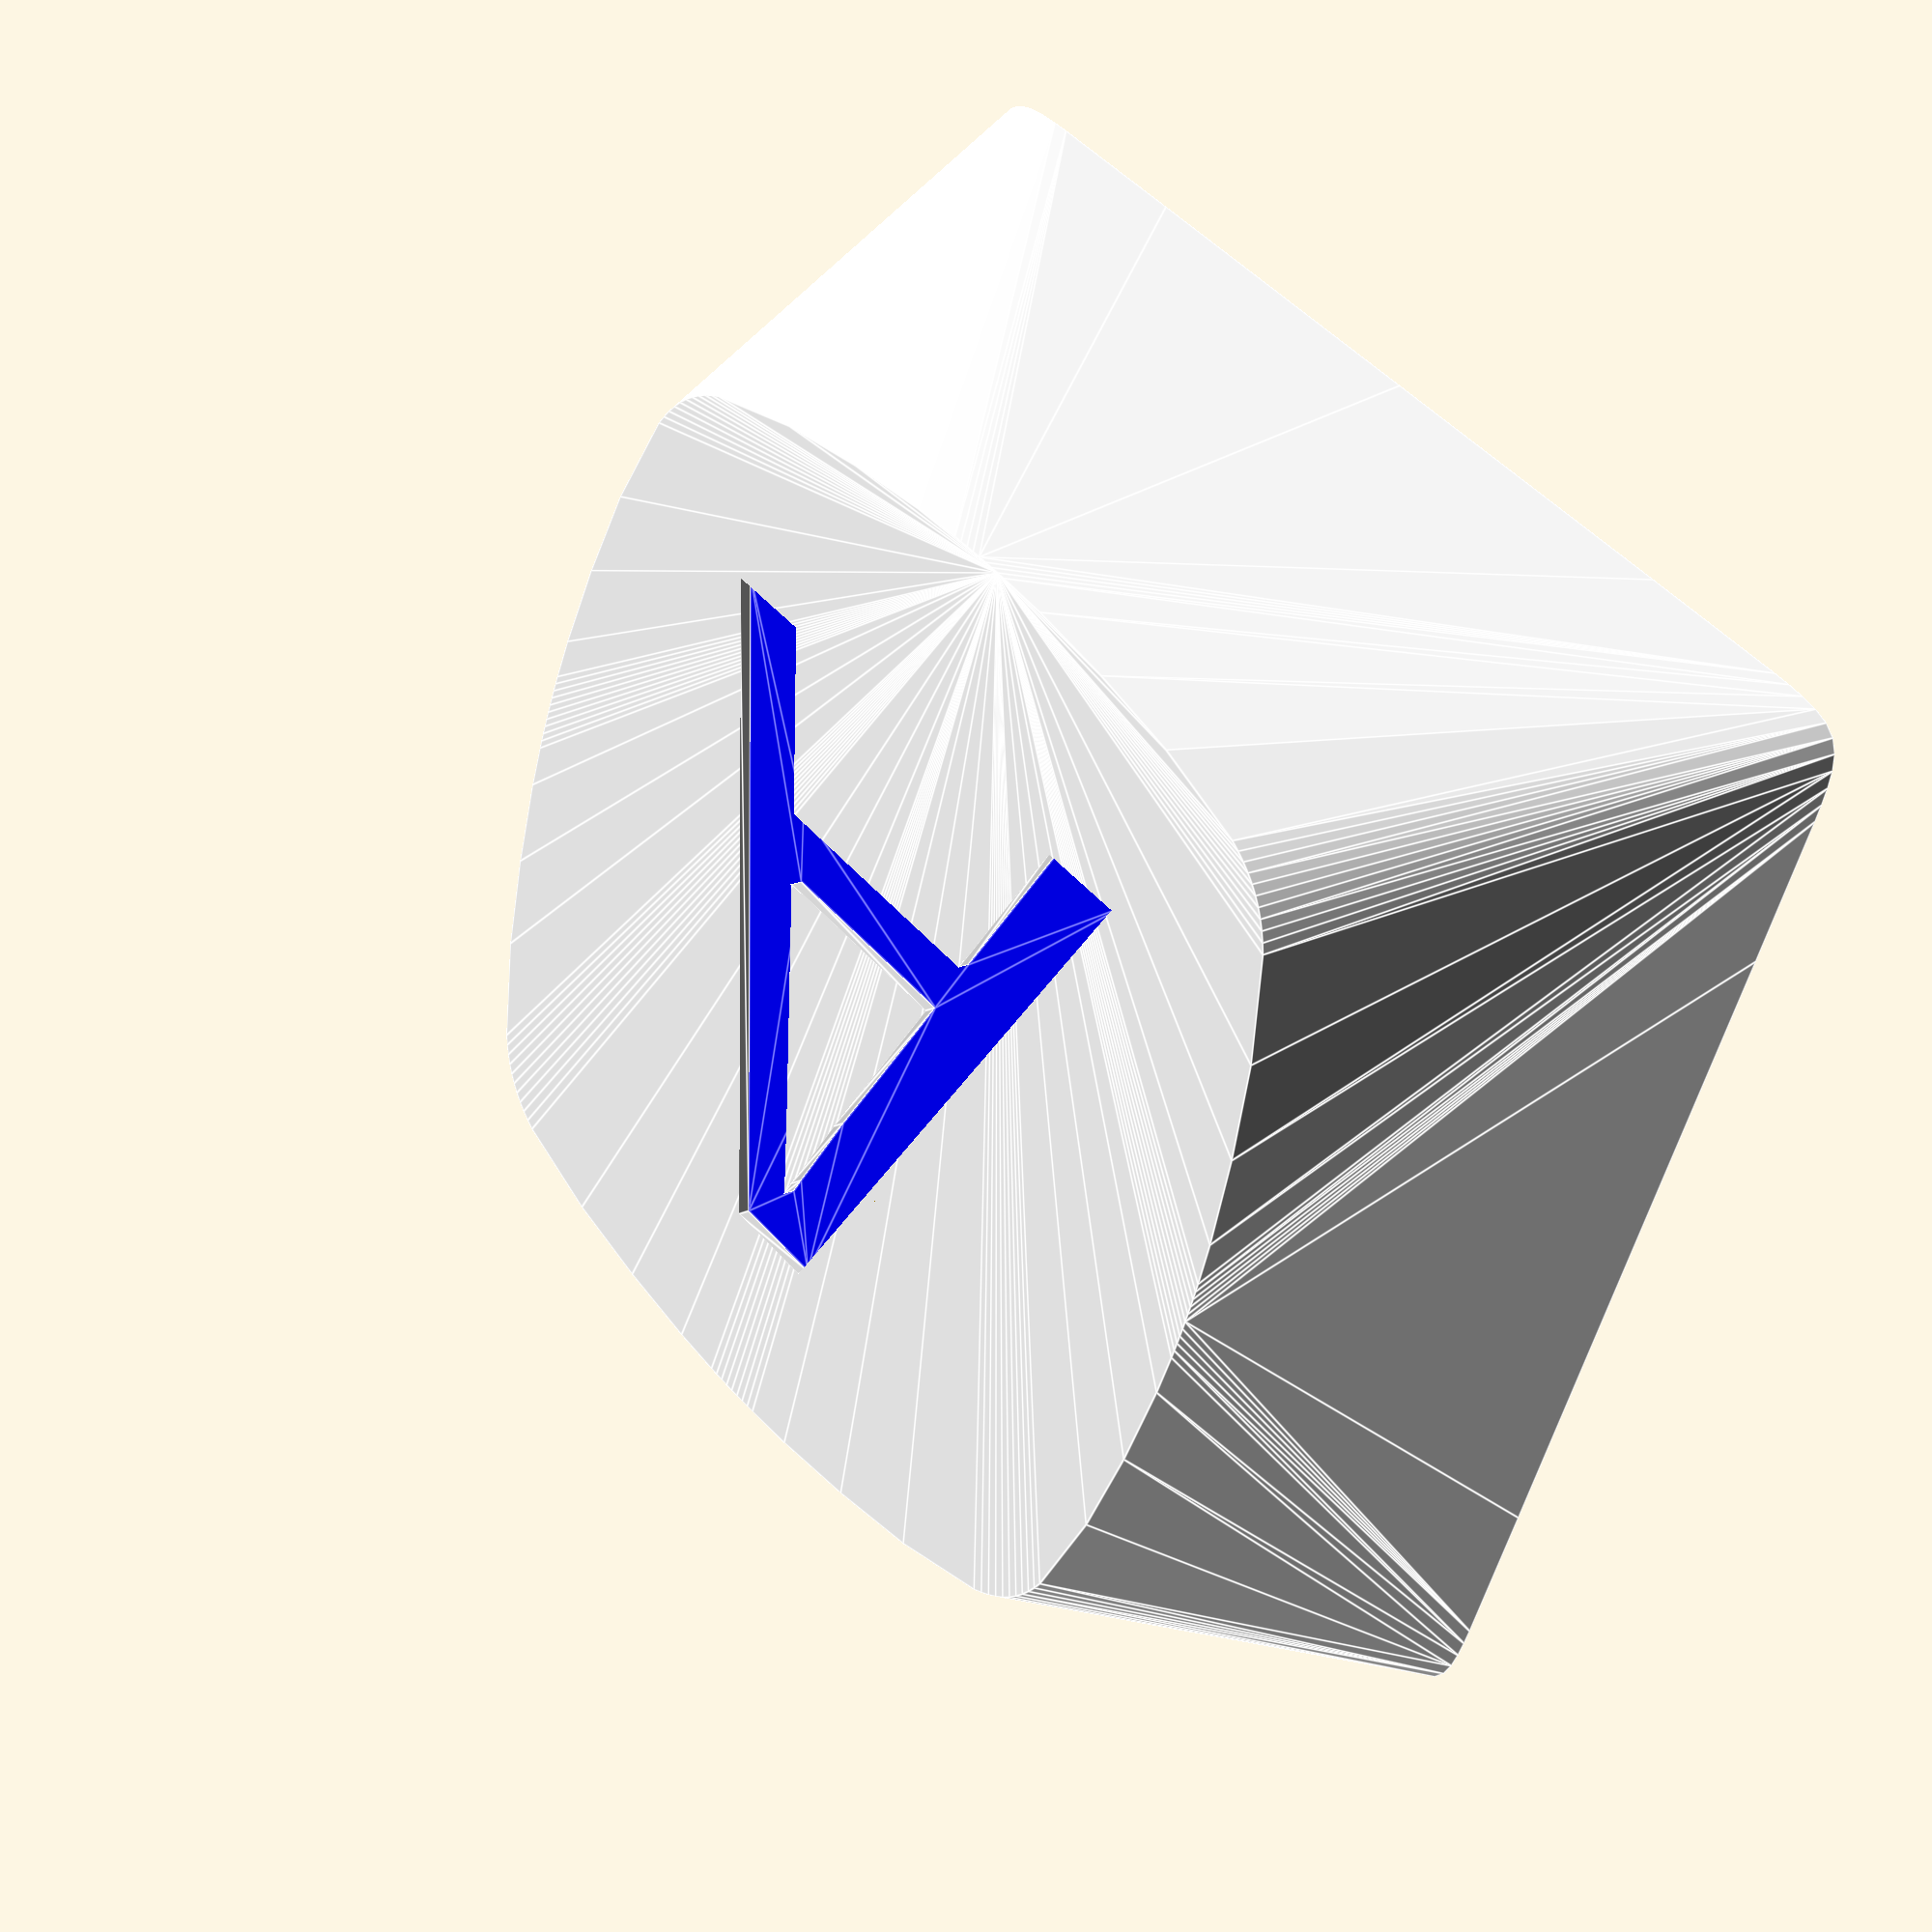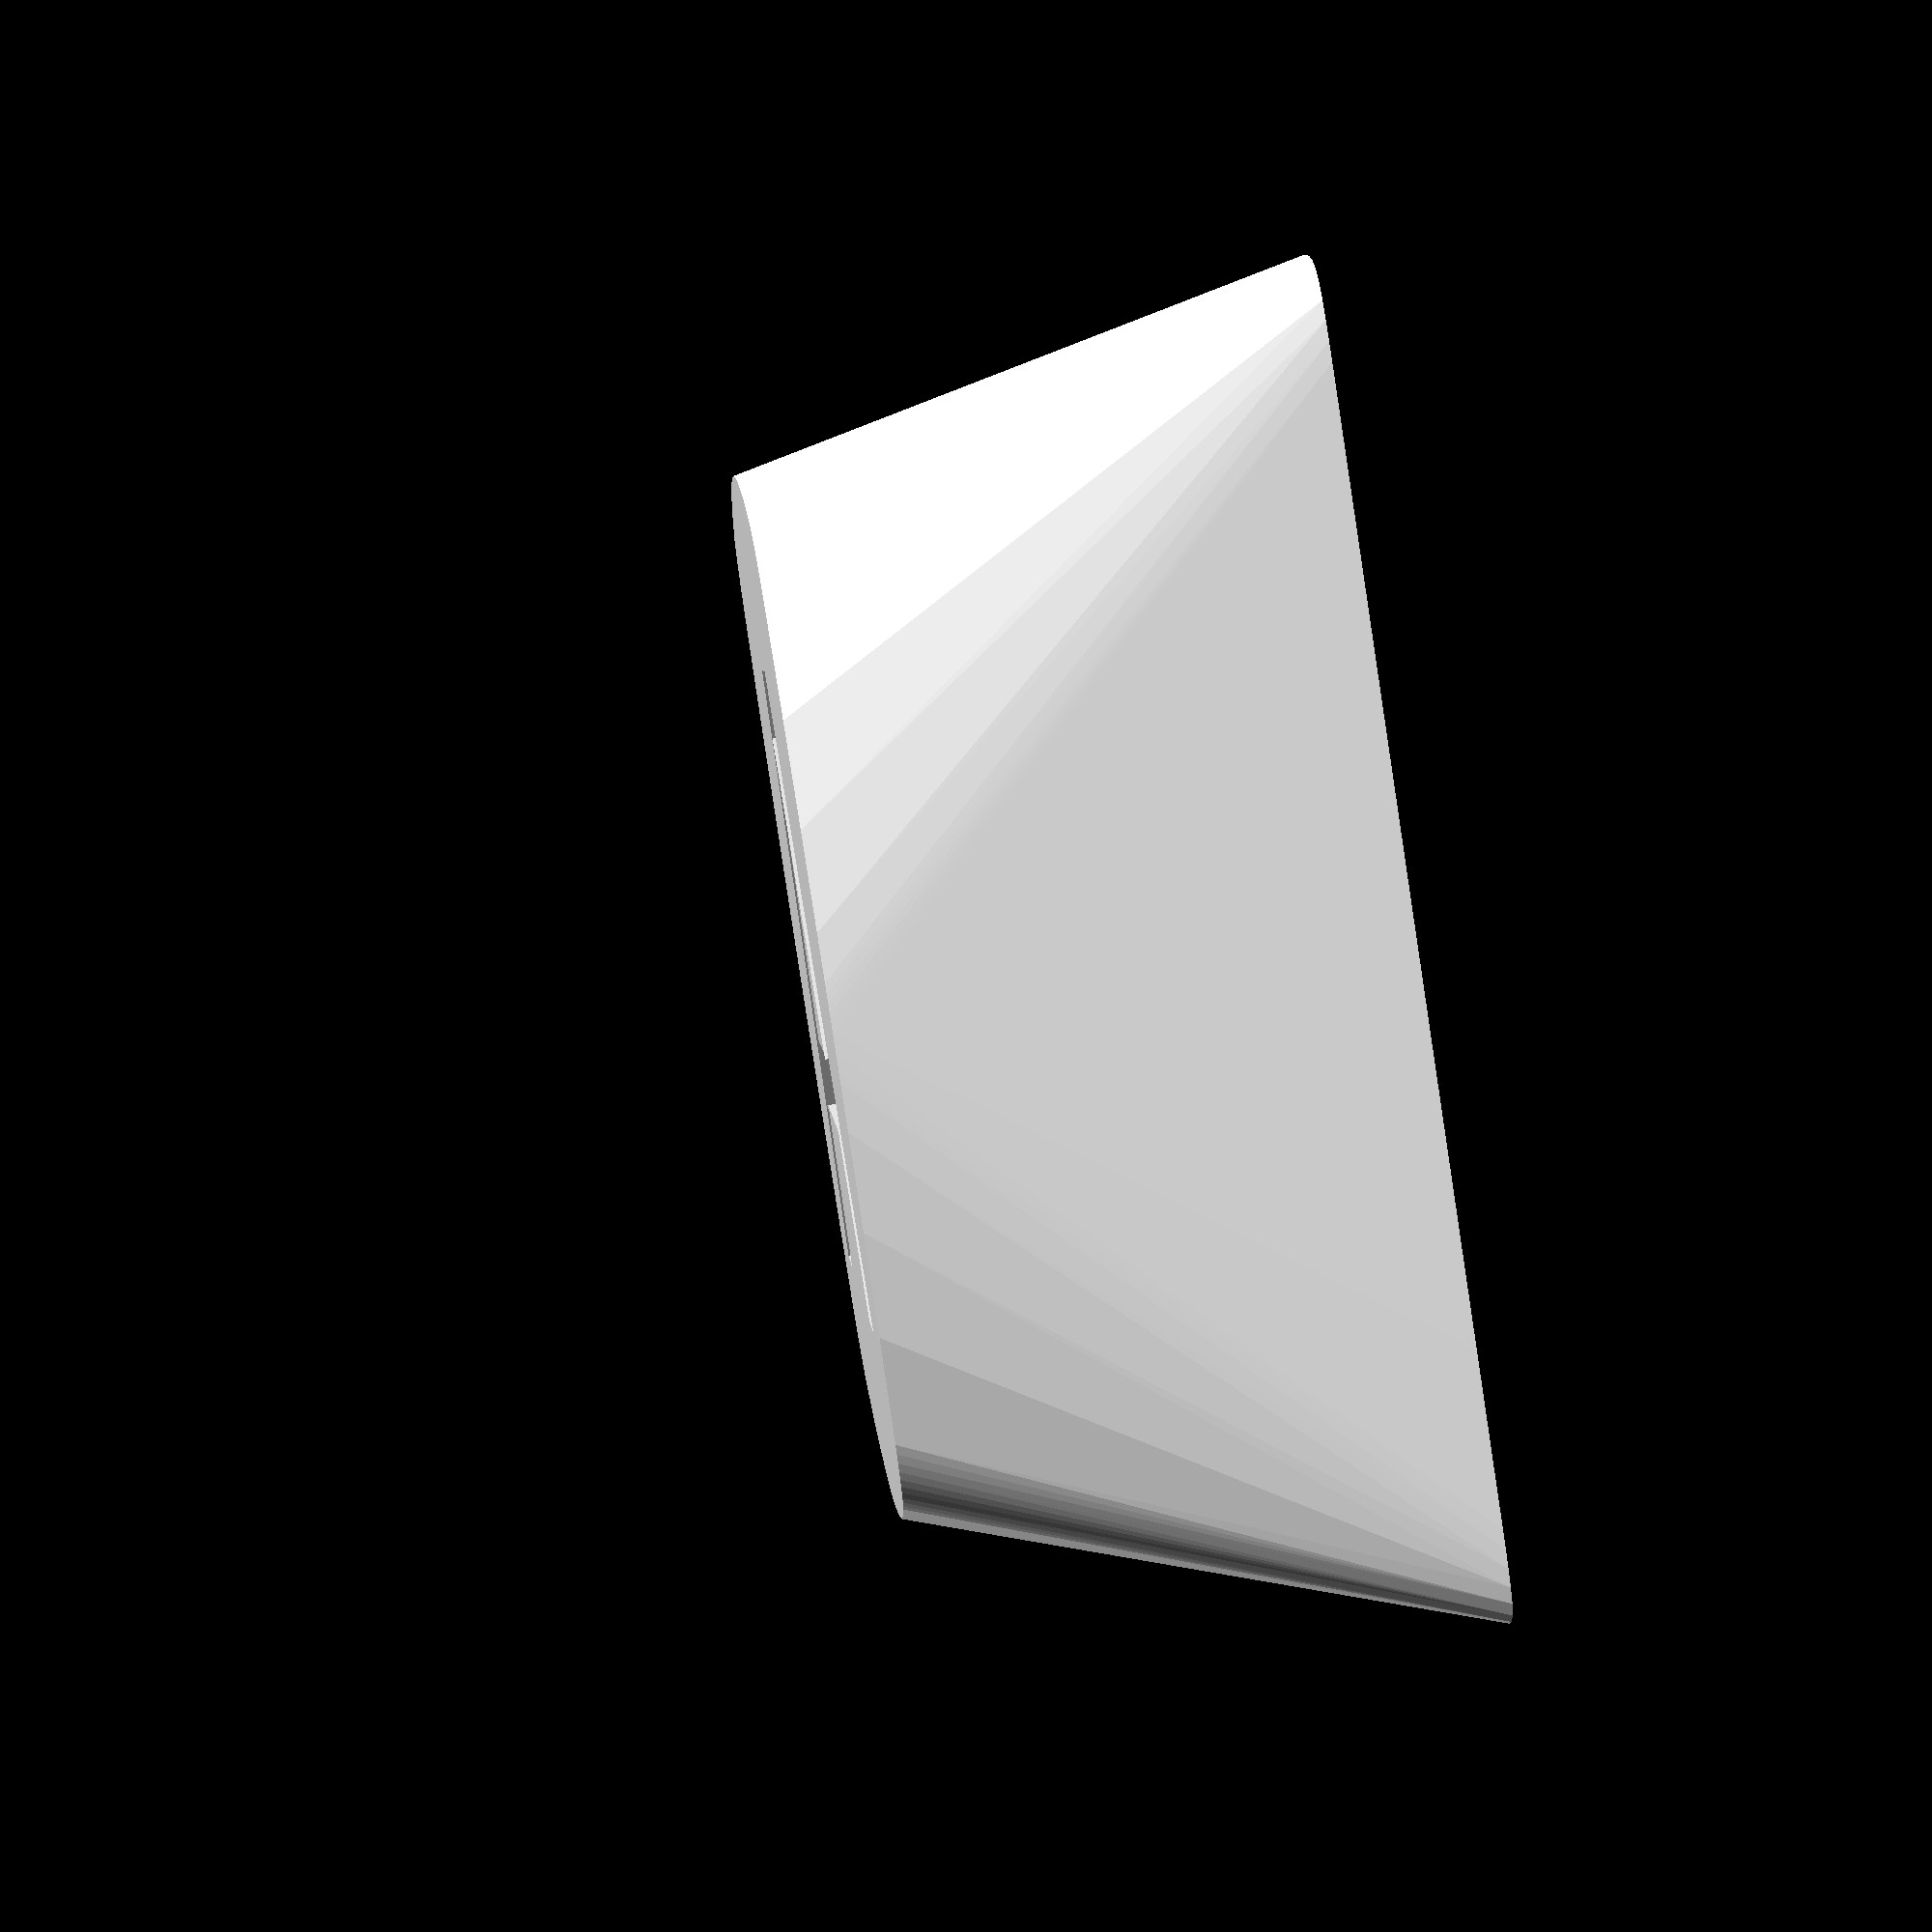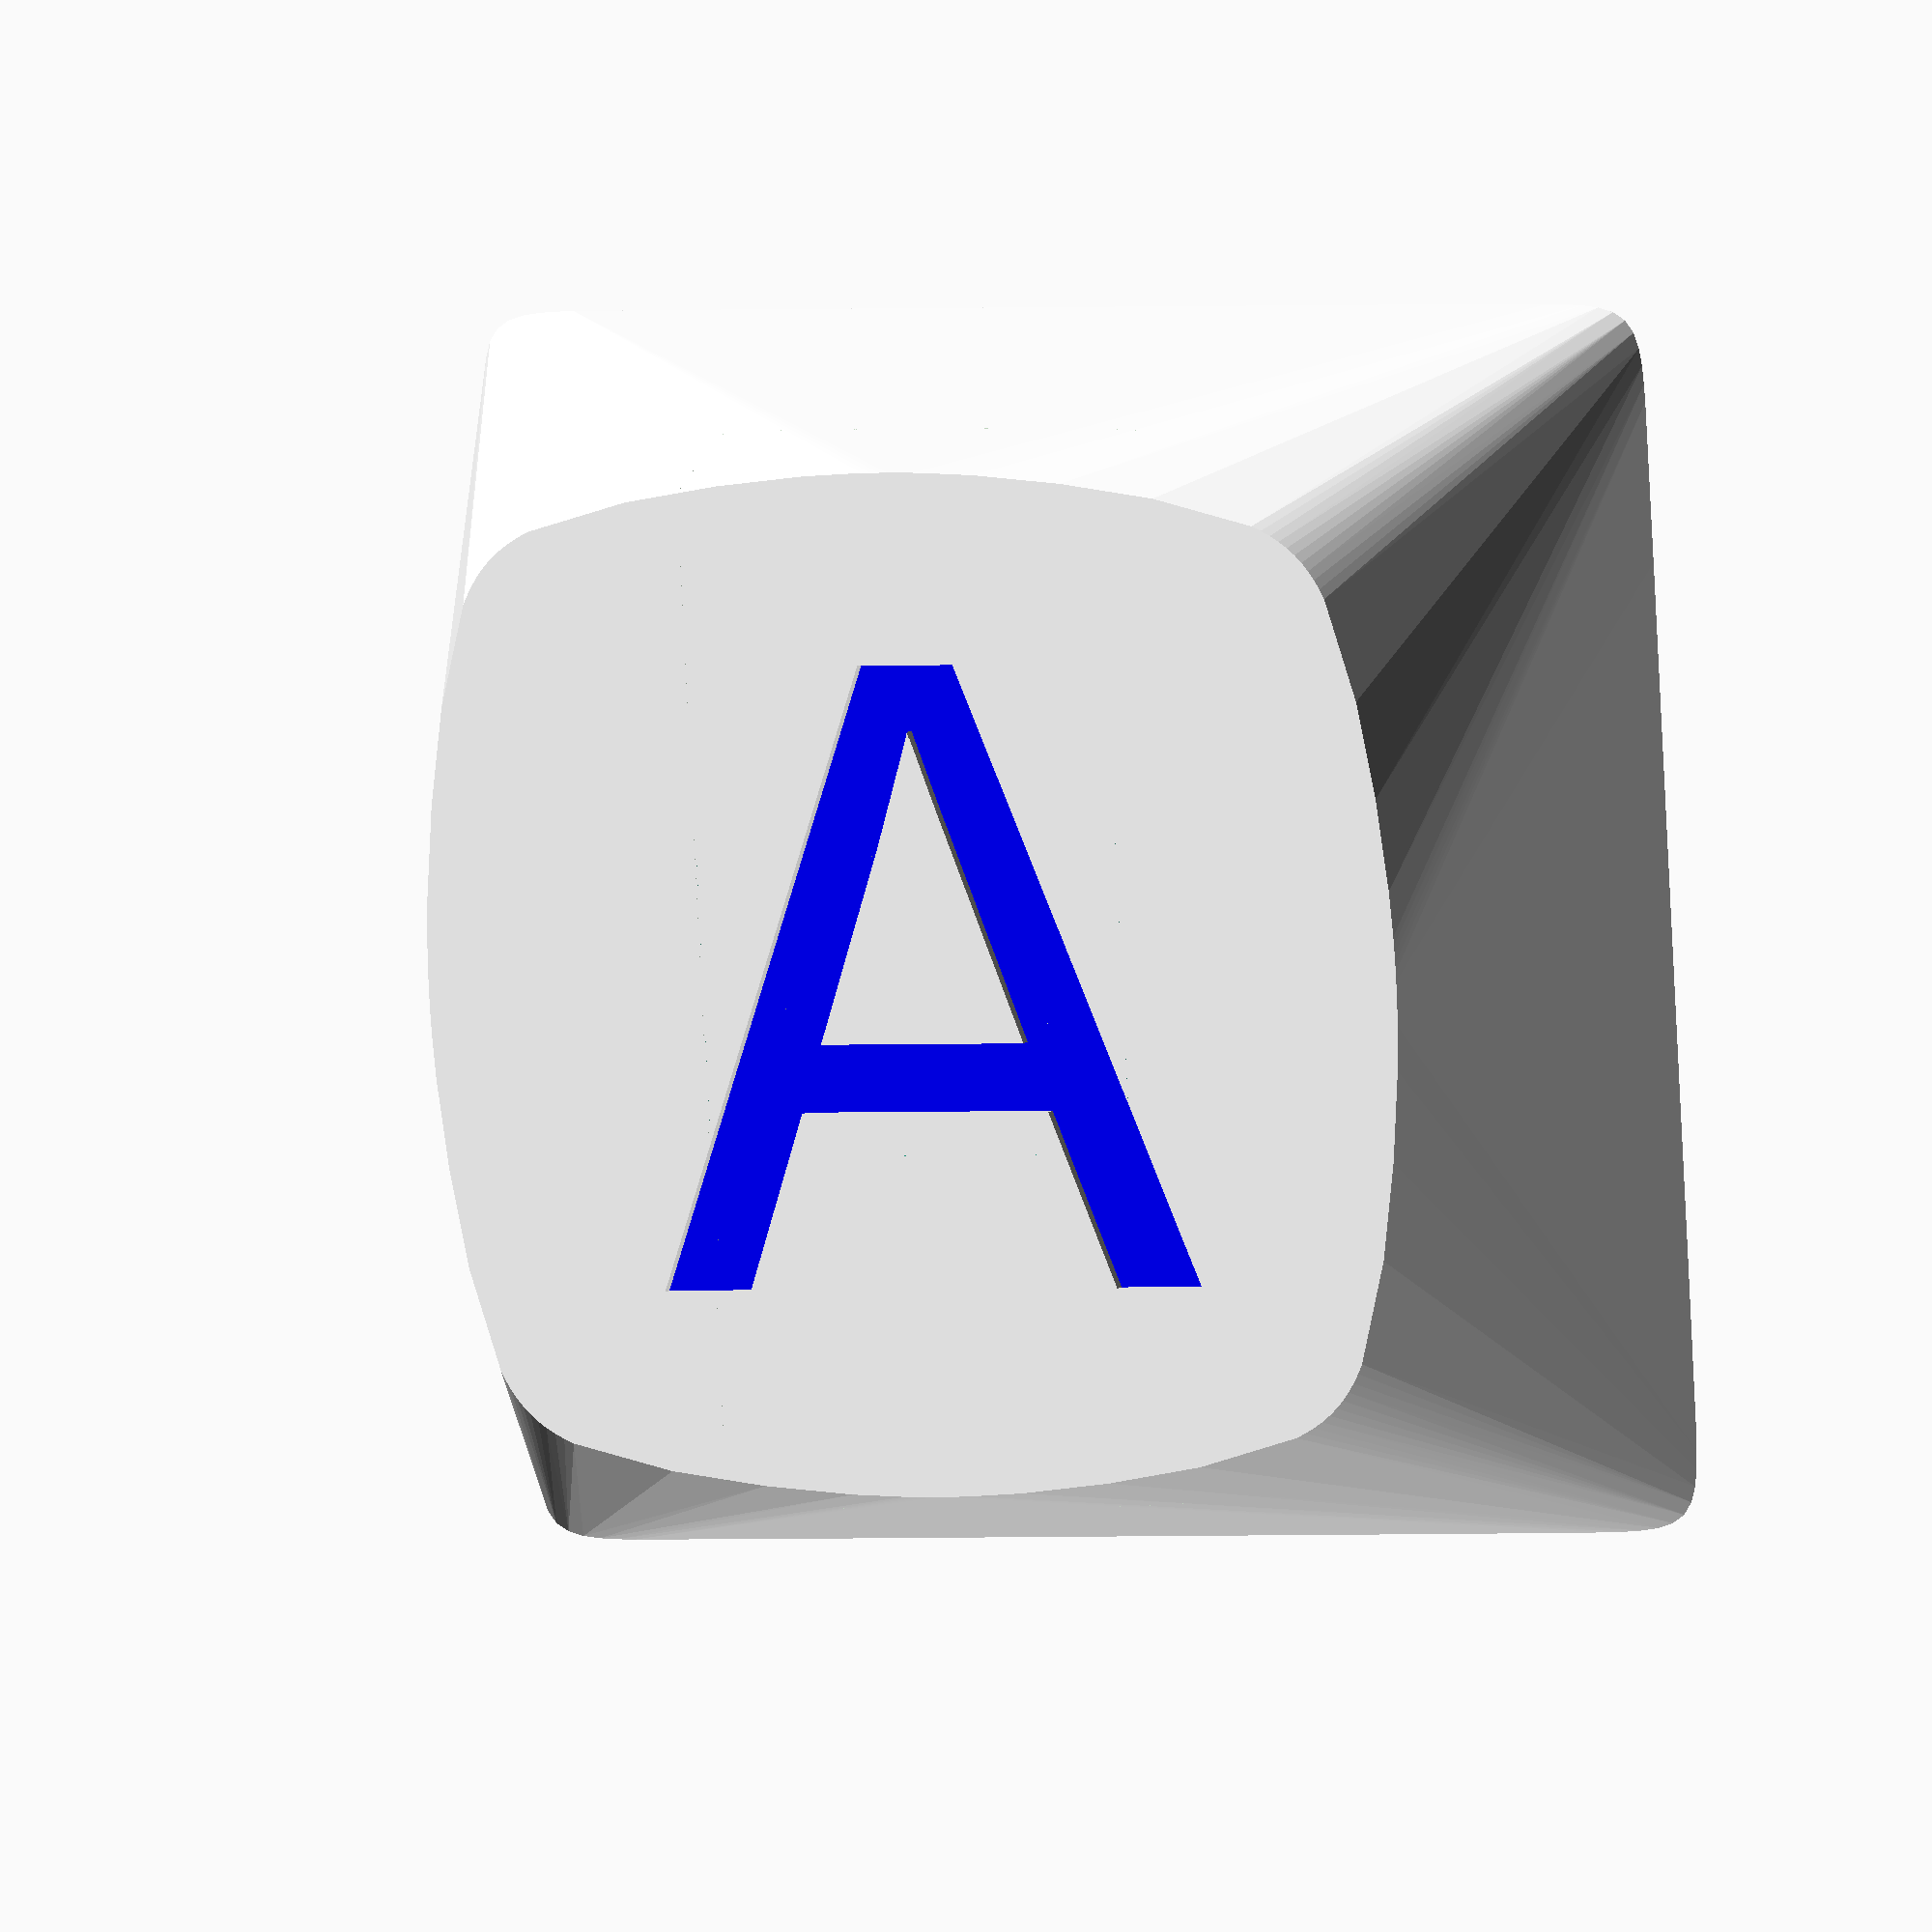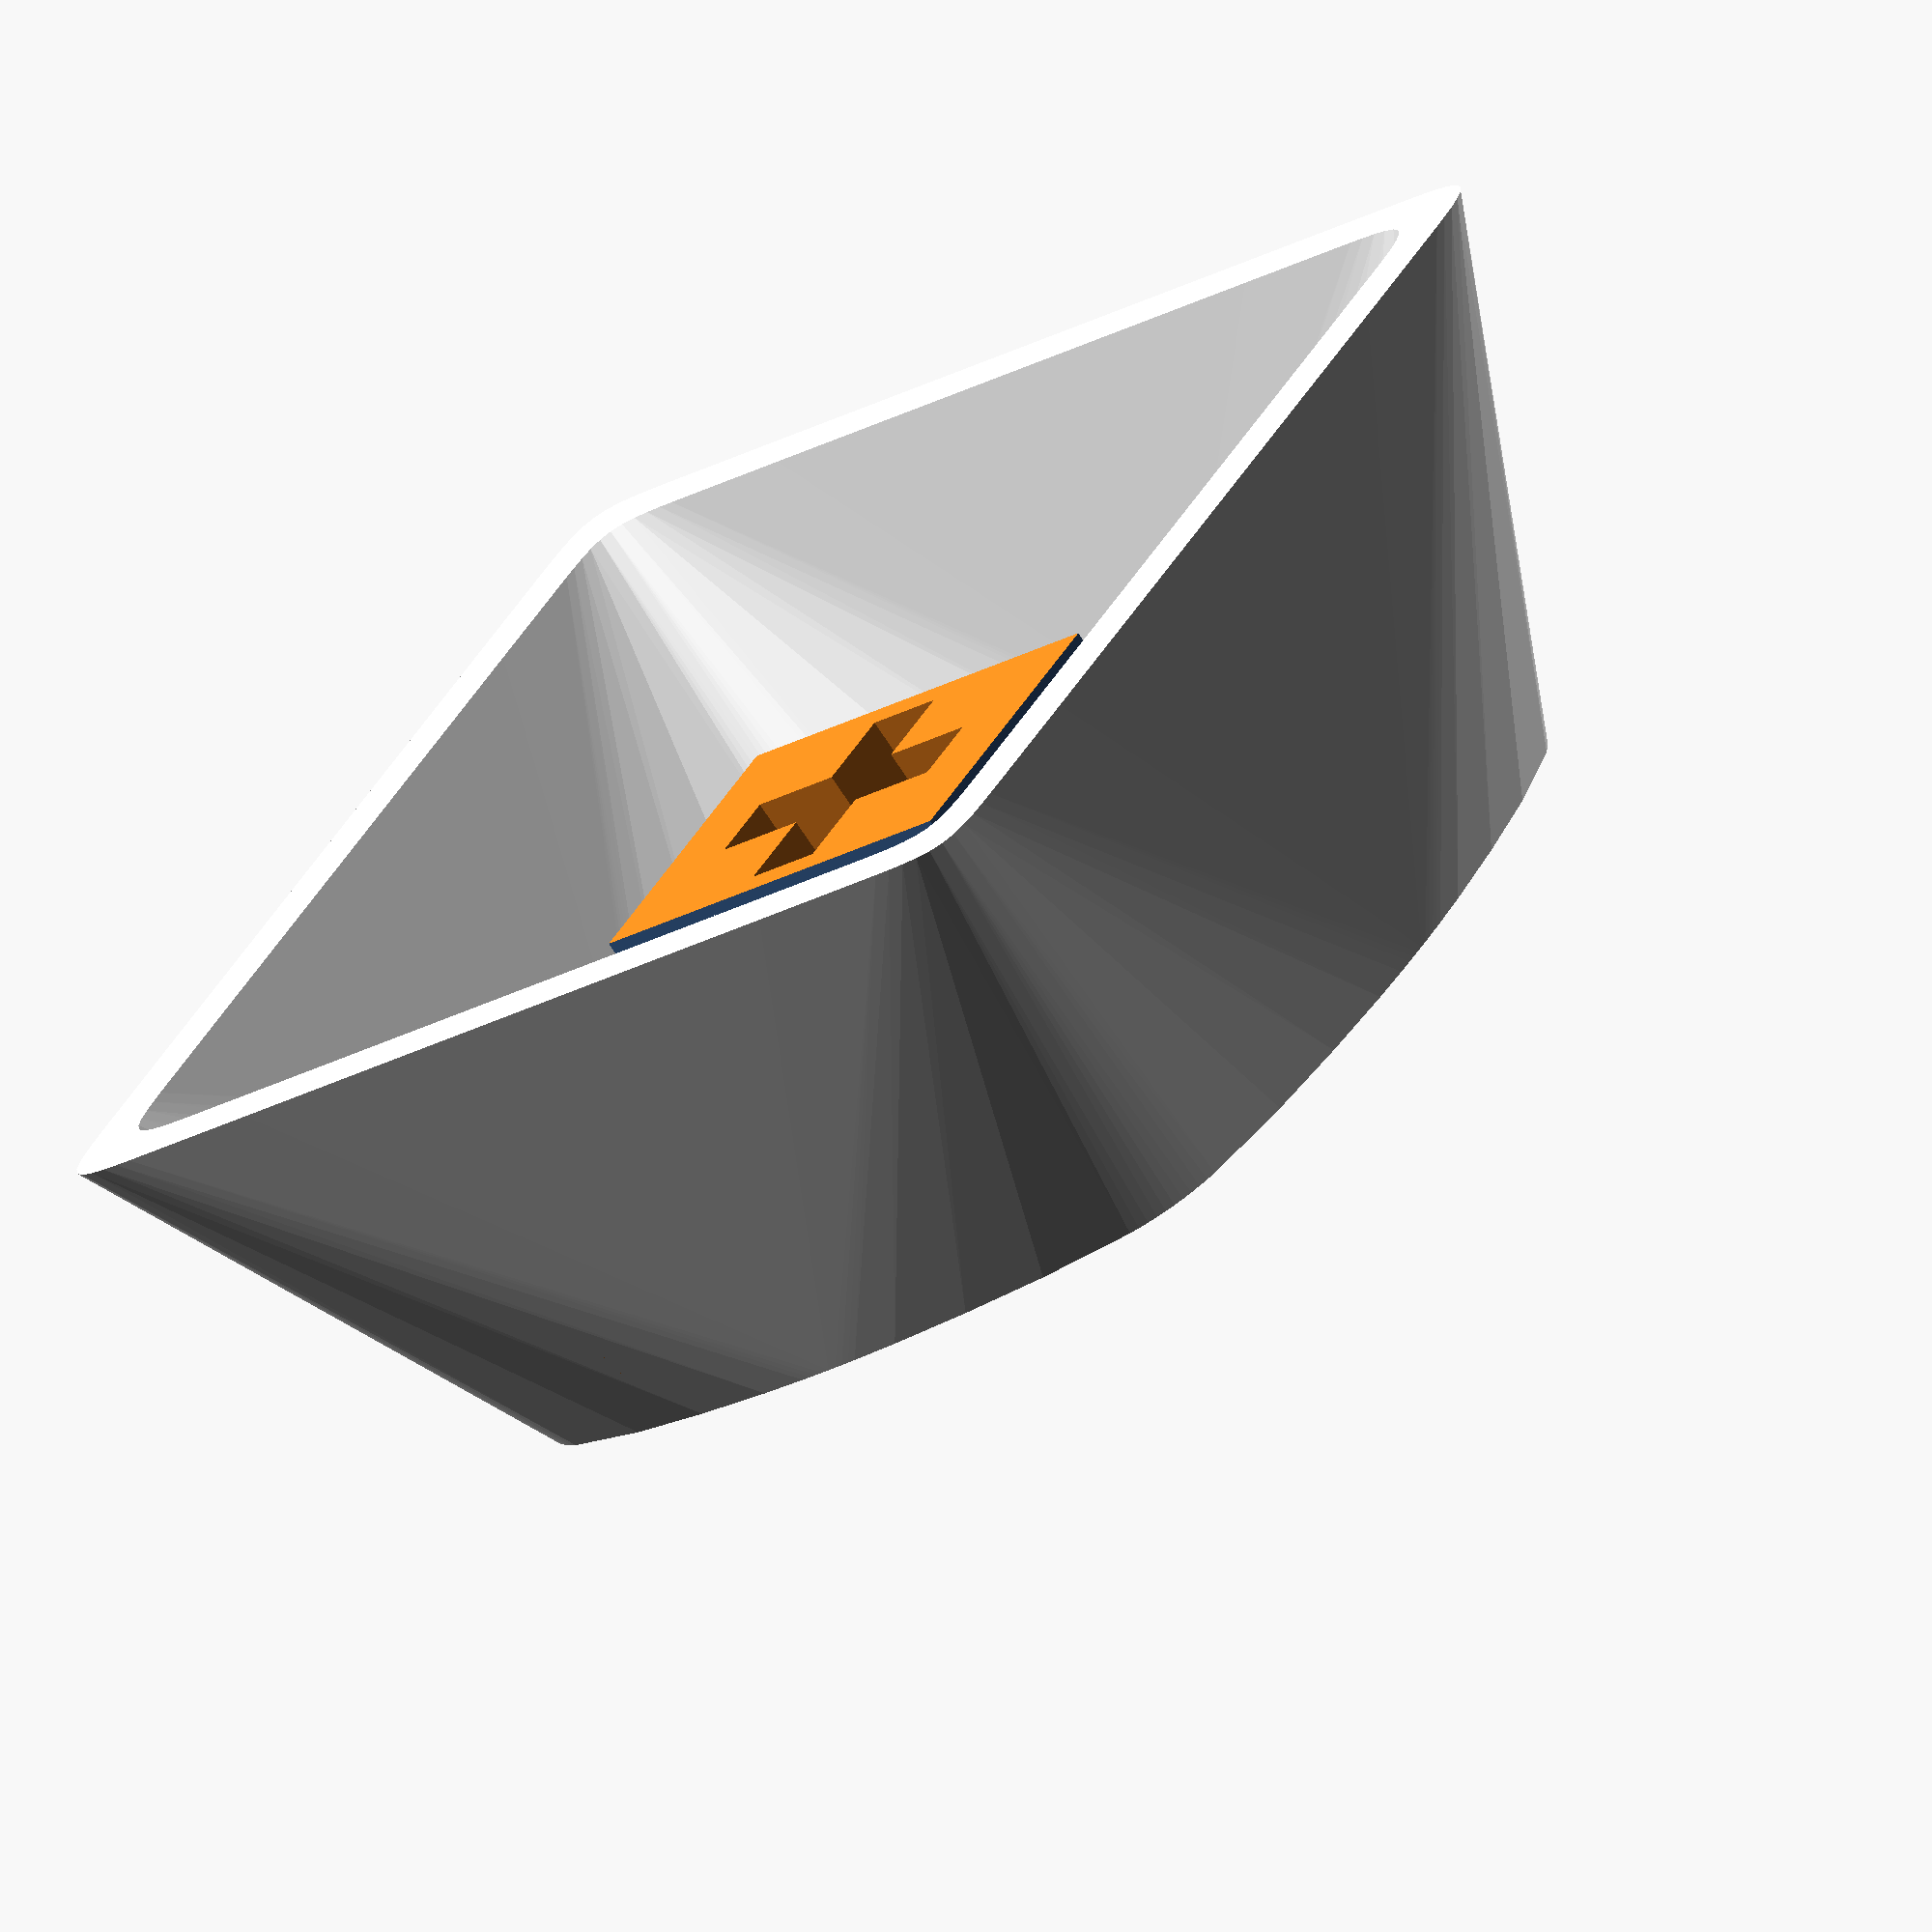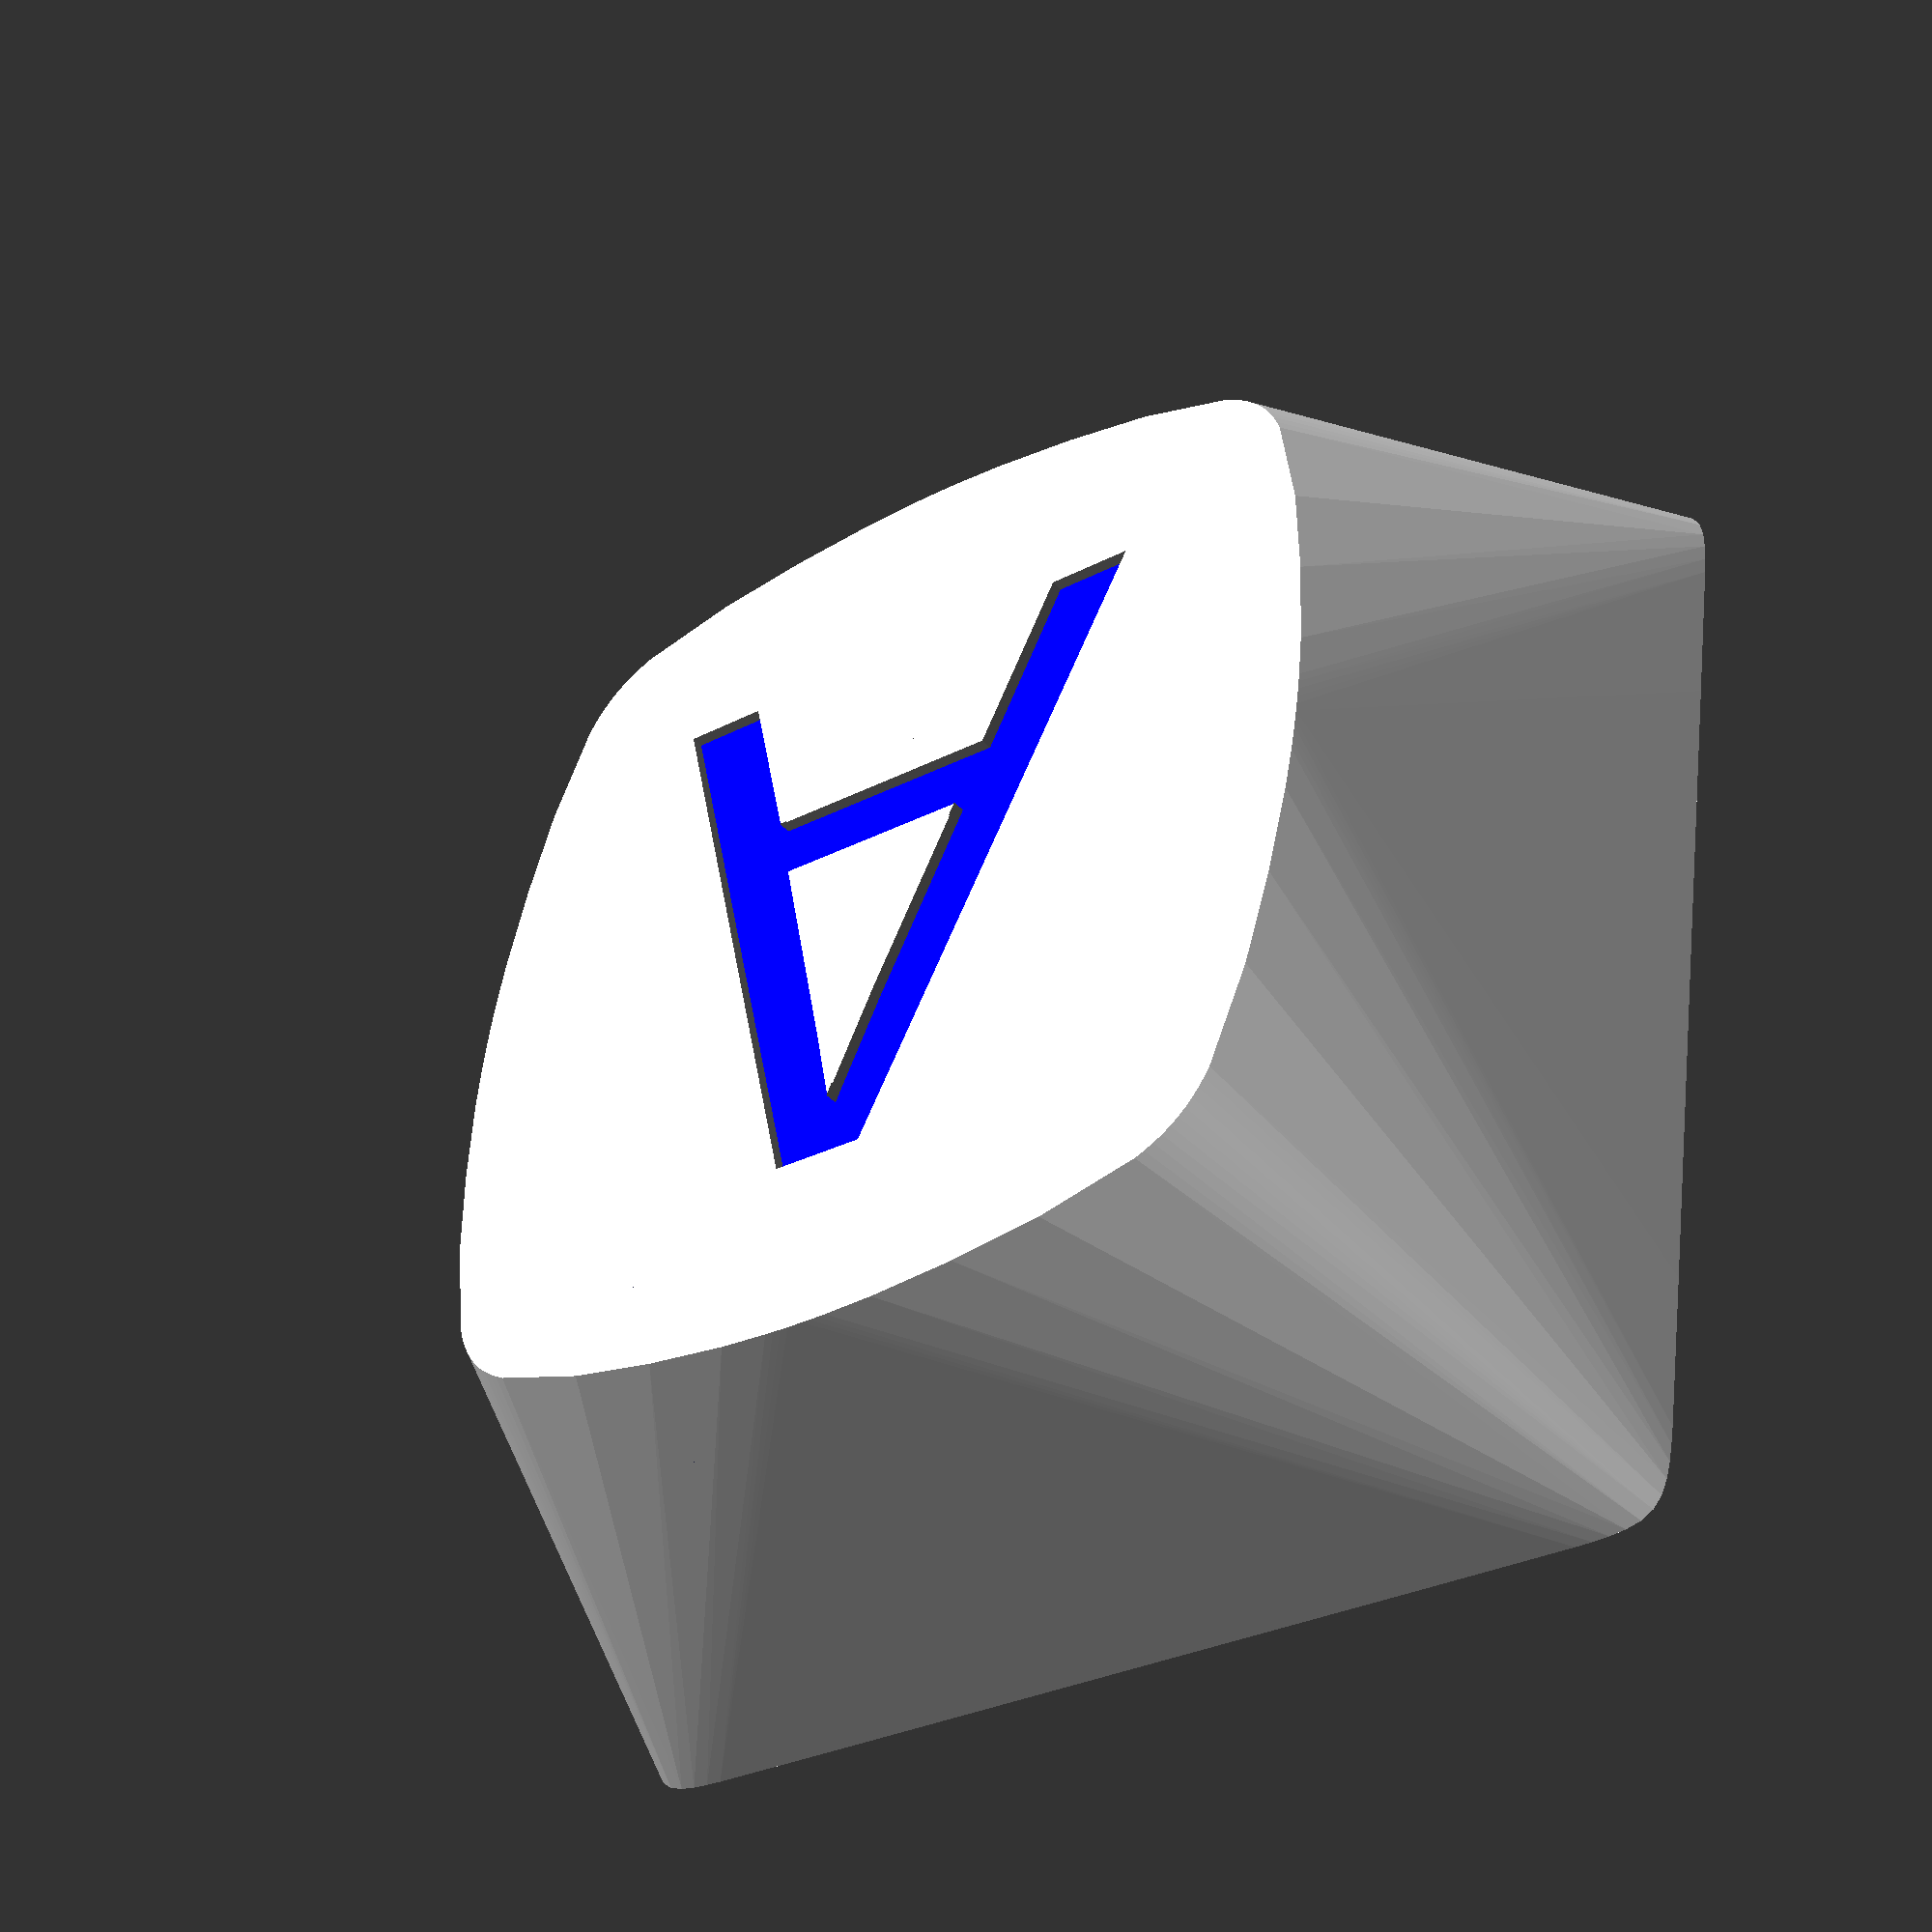
<openscad>
// Author: https://github.com/metalinspired/
// Original implementation: https://aileron.me/scad/keycap

/* [Keycap shell] */
keycap_height = 7.5;                // .1
top_size = 15.0;                    // .1
top_roundness = 0.0;                // [-2:.1:2]
top_roundness_negative_scale = 0.0; // [0:.1:2]
top_corner_roundness = 4;           // [1 : 15]
top_thickness = 2.0;                // .1
top_angle = 0.0;                    // .1
bottom_size = 18.0;                 // .1
bottom_corner_roundness = 12;       // [1 : 15]
wall_thickness = 0.8;               // .1
extrusion = 0.0;                    // .1

/* [Label] */
label_content = "A";
label_depth = .2;     // .1
label_font_size = 10; // 1
label_x_offset = 0.0; // .1
label_y_offset = 0.0; // .1
label_font = "Liberation Mono";
label_font_segments = 64;
label_rotation = 0; // [0:1:360]

/* [Shaft] */
shaft_type = "square"; // ["round", "square"]
// Shaft offset from the bottom
shaft_offset = 2.0;  // .1
shaft_radius = 3.0;  // .1
shaft_width = 6.5;   // .1
shaft_thickness = 5; // .1
// Width of the shaft cross
shaft_cross_width = 4.1; // .1
// width of the shaft gutter
shaft_gutter_width = 1.2; // .1
shaft_count = 1;          // 1
// How far individual shafts are one from another when more than one is used
shaft_distance = 30.0; // .1

function rsquircle(t, p) = 1 / pow(pow(cos(t), 2 * p) + pow(sin(t), 2 * p), 0.5 / p);

function quarter_squircle(roundness, size, square_blend = 0.6) = [for (t = [0:1:90]) if (
    t % 10 == 0 ||
    (t + 50) % 45 <
        10)[size * (1 - square_blend + rsquircle(t, roundness) * square_blend) * cos(t),
            (size * (1 - square_blend + rsquircle(t, roundness) * square_blend) * sin(t)) + (extrusion / 2)]];

function half_squircle(quarter_squircle) = let(cnt = len(quarter_squircle) - 1)
    concat(quarter_squircle, [for (i = [0:cnt])[quarter_squircle[cnt - i][0], 0 - quarter_squircle[cnt - i][1]]]);

function squircle(half_squircle) = concat(half_squircle, [for (v = half_squircle)[0 - v[0], 0 - v[1]]]);

module cap(top_half)
{
    resize(newsize = [ top_size, top_size + extrusion, abs(top_roundness) ]) rotate(a = 90, v = [ 1, 0, 0 ])
        rotate_extrude(angle = 180, convexity = 10, $fn = 30) polygon(points = top_half);
}

module keycap_shell(rounded = false)
{
    top_half = half_squircle(quarter_squircle(roundness = top_corner_roundness, size = top_size / 2));
    rotate(a = 90, v = [ 0, 0, 1 ]) difference()
    {
        calculated_keycap_height = keycap_height + (rounded && top_roundness < 0 ? abs(top_roundness) : 0);
        hull()
        {
            translate(v = [ 0, 0, calculated_keycap_height ]) rotate(a = top_angle, v = [ 0, -1, 0 ])
            {
                if (rounded && top_roundness > 0)
                {
                    cap(top_half = top_half);
                }
                else
                {
                    linear_extrude(0.000001) polygon(squircle(top_half));
                }
            }
            linear_extrude(0.000001) polygon(squircle(half_squircle(
                quarter_squircle(roundness = bottom_corner_roundness, size = bottom_size / 2, square_blend = 1))));
        }
        if (rounded && top_roundness < 0)
        {
            translate(v = [ 0, 0, calculated_keycap_height + 0.01 ]) rotate(a = top_angle, v = [ 0, -1, 0 ])
                rotate(a = 180, v = [ 1, 0, 0 ])
                    scale(v = [ 1 + (top_roundness_negative_scale / 10), 1 + (top_roundness_negative_scale / 10), 1 ])
                        cap(top_half);
        }
    }
}

module keycap()
{
    // Keycap shell
    label_z_offset_1 = top_roundness > 0 ? top_roundness : 0;
    label_z_offset_2 = keycap_height + (top_roundness < 0 ? abs(top_roundness) : 0) - label_depth + 0.02;
    color("white") difference()
    {
        keycap_shell(top_roundness != 0);
        translate(v = [ 0, 0, -0.01 ]) resize(newsize = [
            bottom_size + extrusion - (wall_thickness * 2), bottom_size - (wall_thickness * 2),
            keycap_height - top_thickness + 0.01
        ]) keycap_shell();

        // Key label
        if (label_content != "" && label_depth > 0)
        {
            translate(v = [ label_x_offset, label_y_offset, label_z_offset_2 ]) rotate(a = top_angle, v = [ 1, 0, 0 ])
                translate(v = [ 0, 0, label_z_offset_1 ]) linear_extrude(height = label_depth)
                    rotate(a = label_rotation, v = [ 0, 0, 1 ])
                        text(label_content, size = label_font_size, halign = "center", valign = "center",
                             font = label_font, $fn = label_font_segments);
        }
    }
    // Key label highlight
    if ($preview && label_content != "" && label_depth > 0)
    {
        color("blue") translate(v = [ label_x_offset, label_y_offset, label_z_offset_2 ])
            rotate(a = top_angle, v = [ 1, 0, 0 ]) translate(v = [ 0, 0, label_z_offset_1 ])
                linear_extrude(height = 0.000001) rotate(a = label_rotation, v = [ 0, 0, 1 ])
                    text(label_content, size = label_font_size, halign = "center", valign = "center", font = label_font,
                         $fn = label_font_segments);
    }
    // Shaft
    shaft_count = shaft_count >= 1 ? shaft_count : 1;
    shaft_shaft = [ shaft_cross_width, shaft_gutter_width, keycap_height ];
    shaft_gutter_offset = [ -shaft_cross_width / 2, -shaft_gutter_width / 2, -0.01 ];
    shaft_cutoff_block_size = [ (shaft_type == "square") ? shaft_width + 0.05 : shaft_radius * 2 + 0.05, bottom_size ];
    translate(v = [ -(shaft_distance * (shaft_count - 1)) / 2, 0, 0 ]) for (i = [1:shaft_count])
    {
        translate(v = [ shaft_distance * (i - 1), 0, 0 ]) difference()
        {
            $fn = 64;
            if (shaft_type == "square")
            {
                translate(v = [ -shaft_width / 2, -shaft_thickness / 2, 0 ])
                    cube(size = [ shaft_width, shaft_thickness, keycap_height + 3 ], center = false);
            }
            else
            {
                cylinder(h = keycap_height + 3, r = shaft_radius, center = false);
            }
            hull()
            {
                translate(v = [ 0, 0, keycap_height + 4 ]) linear_extrude(height = 0.01)
                    square(size = shaft_cutoff_block_size, center = true);
                translate(v = [ 0, 0, keycap_height - top_thickness + 0.01 ]) rotate(a = top_angle, v = [ 1, 0, 0 ])
                    linear_extrude(height = 0.01) square(size = shaft_cutoff_block_size, center = true);
            }
            translate(v = shaft_gutter_offset) cube(size = shaft_shaft, center = false);
            rotate(a = 90, v = [ 0, 0, 1 ]) translate(v = shaft_gutter_offset) cube(size = shaft_shaft, center = false);
            translate(v = [ 0, 0, -0.01 ]) linear_extrude(height = shaft_offset) if (shaft_type == "square")
            {
                translate(v = [ -(shaft_width + 0.025) / 2, -(shaft_thickness + 0.025) / 2, 0 ])
                    square(size = [ shaft_width + 0.05, shaft_thickness + 0.05 ]);
            }
            else
            {
                circle(r = shaft_radius + 0.05);
            }
        }
    }
}

keycap();

</openscad>
<views>
elev=161.6 azim=21.9 roll=131.6 proj=p view=edges
elev=109.1 azim=113.4 roll=99.5 proj=p view=solid
elev=352.5 azim=357.0 roll=20.2 proj=o view=solid
elev=250.9 azim=149.1 roll=326.9 proj=o view=wireframe
elev=42.1 azim=188.7 roll=38.3 proj=p view=solid
</views>
